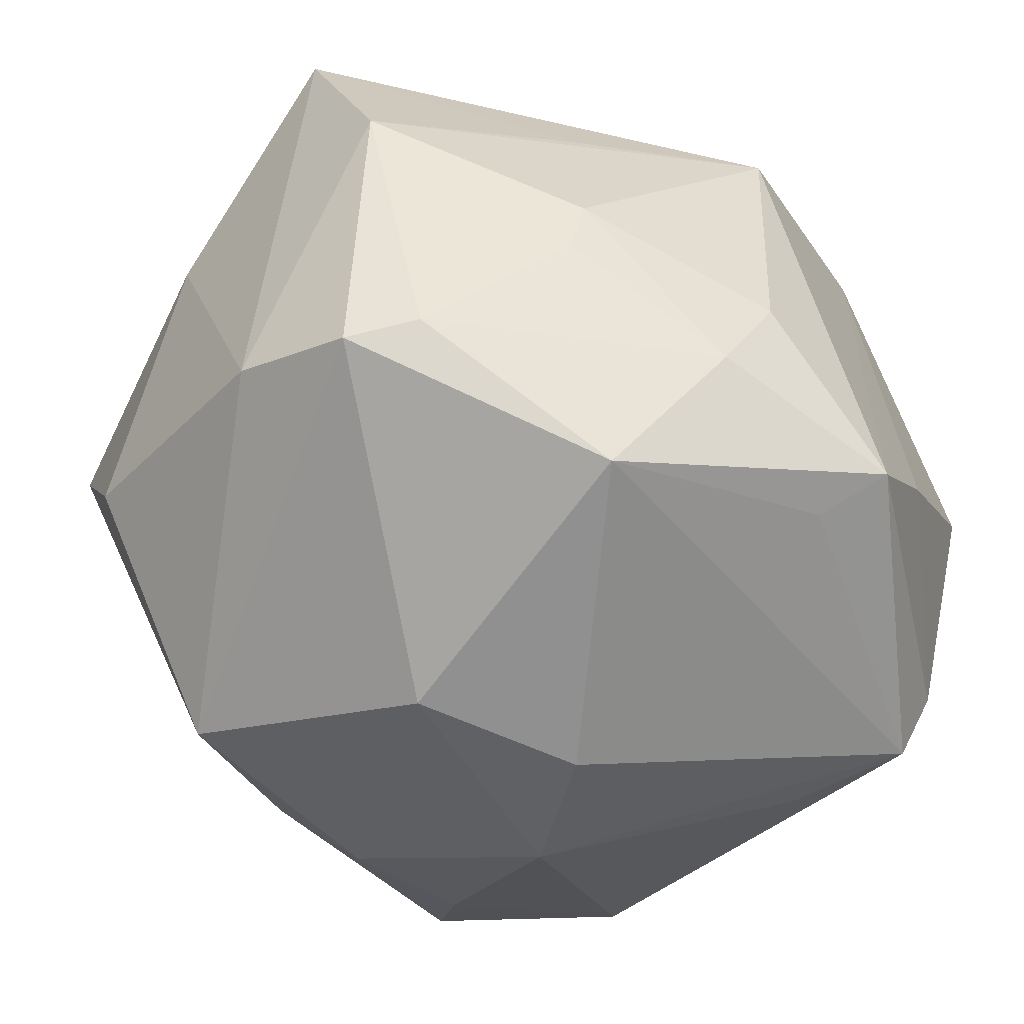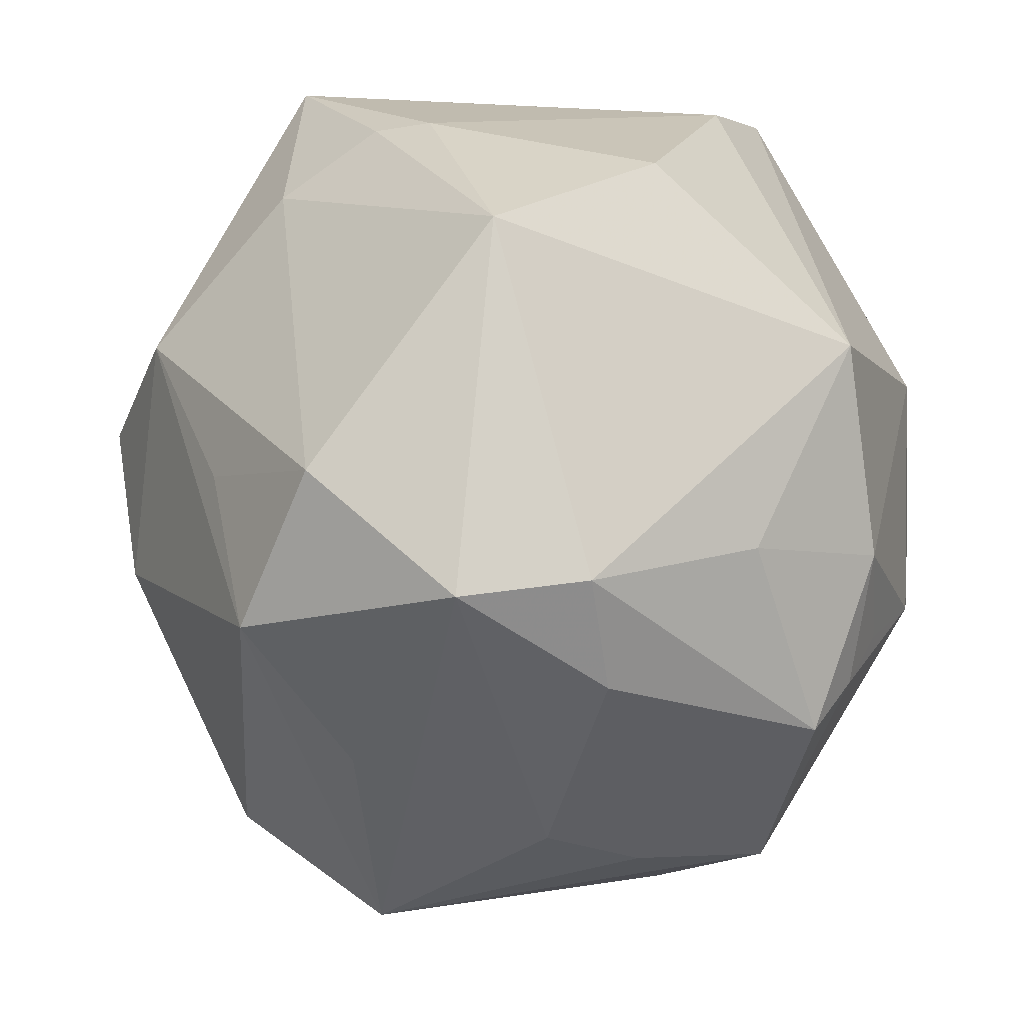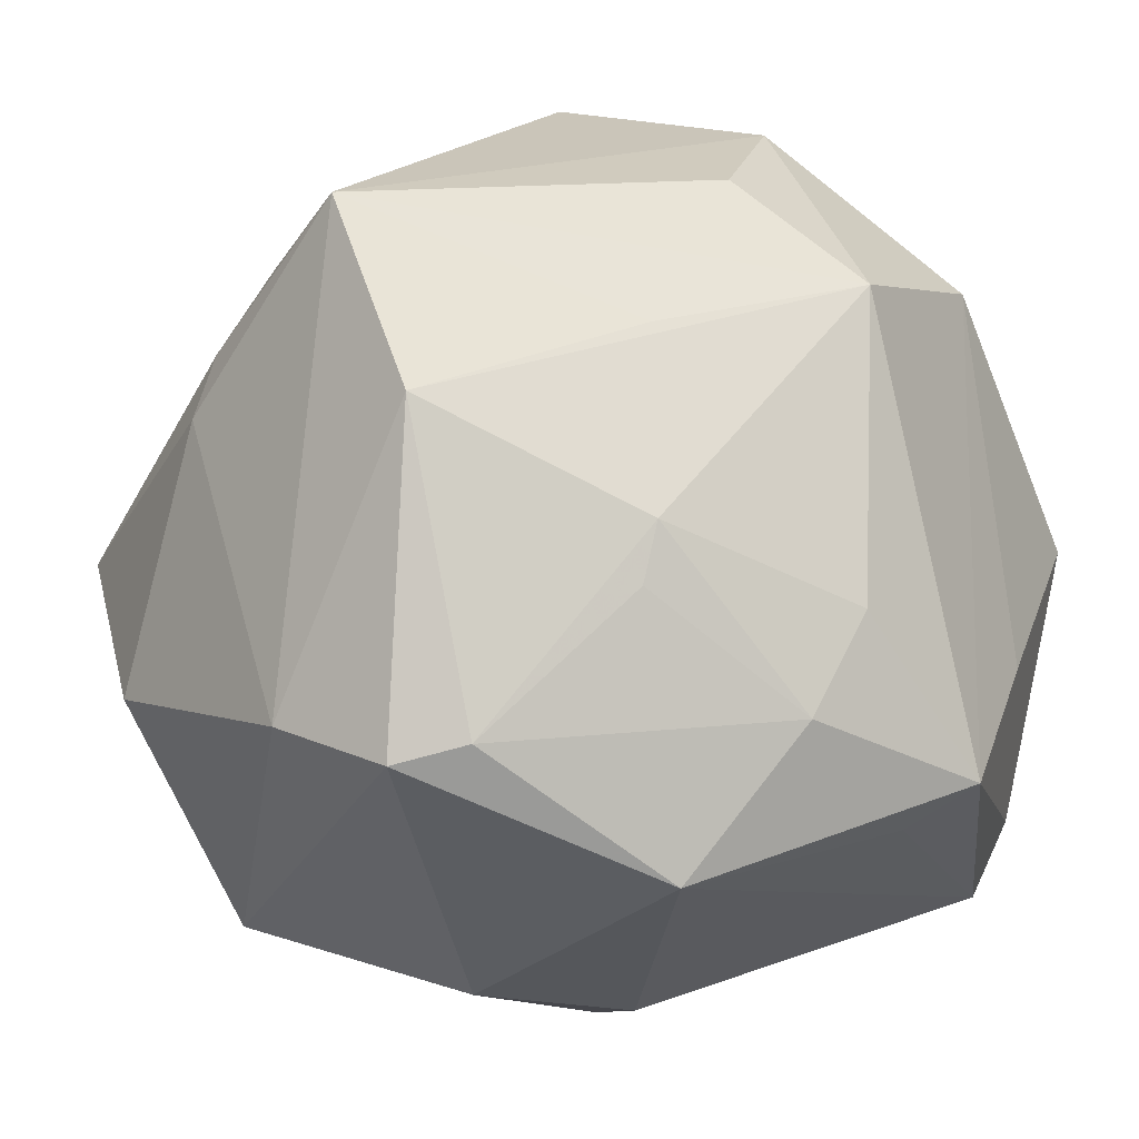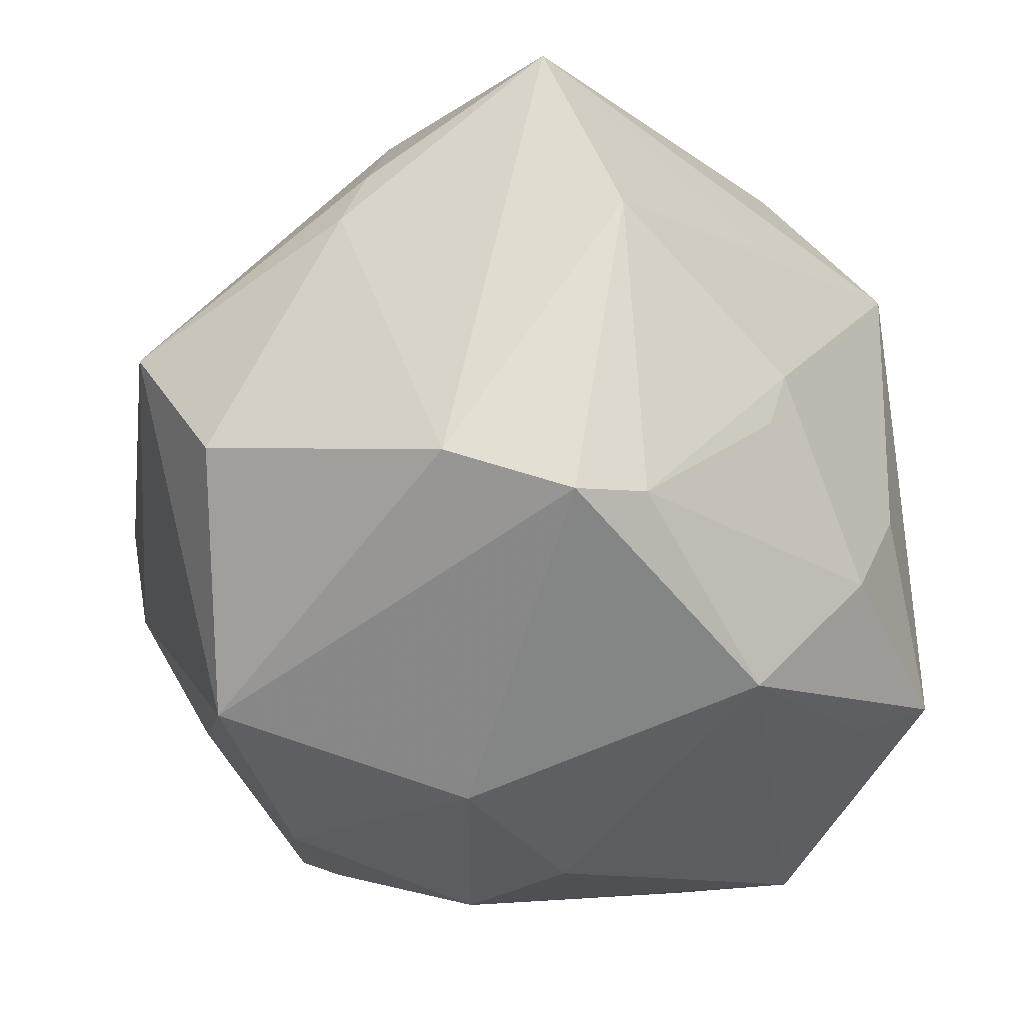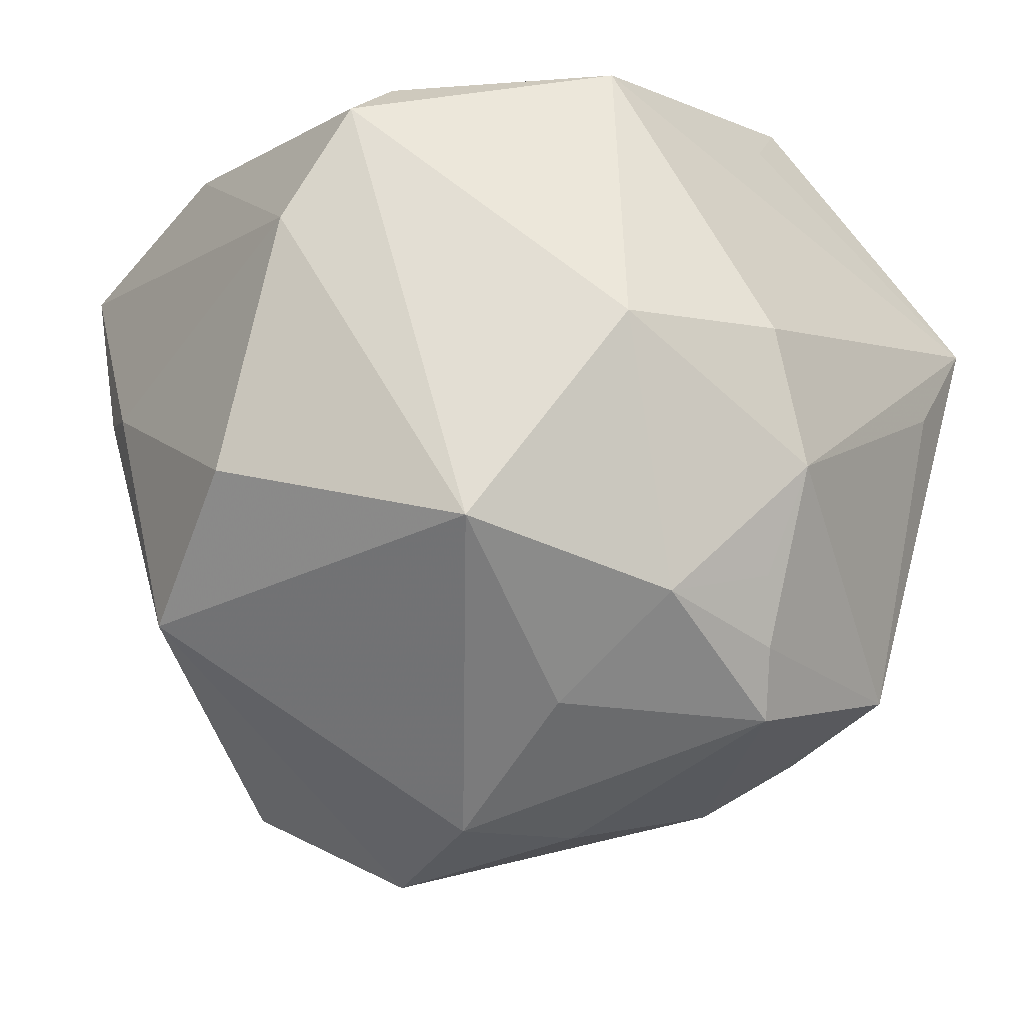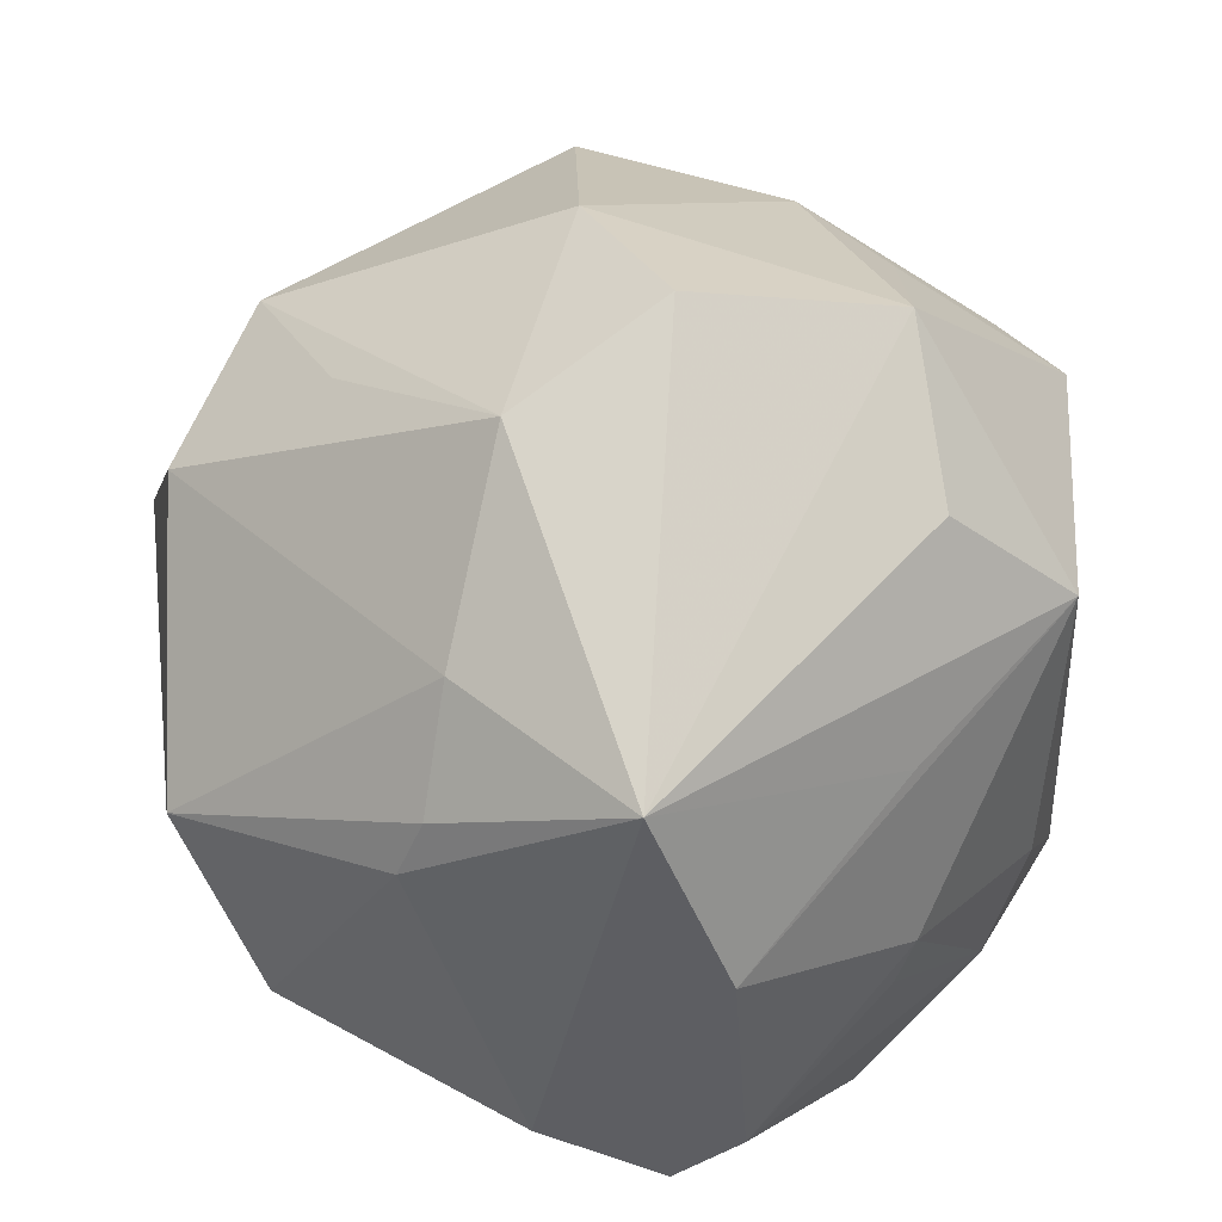
<metadata>
{"format":"obj","ext":"obj","renderer":"f3d","projection":"perspective","resolution":1024,"background":"white","views":[{"elev":-56.4,"azim":-33.6,"up":"+Y"},{"elev":-66.5,"azim":-86.1,"up":"+Z"},{"elev":-17.9,"azim":-34.2,"up":"+Y"},{"elev":-38.0,"azim":-63.1,"up":"+Y"},{"elev":-24.9,"azim":-28.9,"up":"+Z"},{"elev":40.3,"azim":-62.4,"up":"+Y"}]}
</metadata>
<code>
v 0.02951 0.0357 -0.02214
v 0.03206 -0.01252 0.03319
v 0.006523 -0.04576 0.0006075
v -0.008023 0.05024 0.007992
v 0.003884 -0.01335 0.0429
v 0.04524 -0.02362 0.0161
v 0.01409 0.02075 -0.03832
v 0.03339 0.02584 0.02352
v 0.03133 -0.01009 -0.03388
v -0.01825 -0.007586 0.0396
v -0.03738 -0.03061 0.02343
v 0.03962 0.02447 -0.001613
v 0.02851 0.0372 0.003185
v -0.02144 0.02239 -0.03963
v -0.01067 0.007265 -0.05018
v 0.02546 -1.73e-05 -0.03814
v 0.02528 0.03525 0.01535
v -0.01501 0.03436 -0.02423
v -0.00121 -0.02447 0.04047
v -0.04272 -0.02498 0.01116
v 0.02622 0.02774 0.03378
v 0.01553 -0.03166 0.03342
v -0.01739 0.01302 0.03769
v -0.008554 -0.02466 -0.03813
v -0.04578 0.01483 0.002658
v -0.04522 -0.01651 -0.01606
v -0.03151 -0.02877 0.0287
v 0.01157 -0.04353 -0.01373
v 0.03988 0.02029 -0.02906
v 0.01392 -0.03028 -0.038
v -0.04383 0.001154 -0.02714
v 0.04277 -0.03177 0.013
v -0.04697 0.008444 0.0002984
v -0.01875 -0.01373 0.0378
v -0.04508 0.02455 0.02409
v -0.009883 -0.04004 0.03115
v -0.01032 -0.006776 -0.04745
v 0.04046 -0.01248 -0.02293
v -0.002643 -0.03813 -0.0291
v -0.02259 0.0427 -0.001695
v 0.004474 0.01983 0.04426
v 0.01169 -0.03483 -0.03155
v -0.03889 0.02623 0.001348
v 0.02039 -0.02752 0.0396
v 0.009418 -0.03839 -0.02495
v -0.003661 0.03123 -0.03966
v -0.01176 -0.04552 -0.001894
v -0.02594 -0.03639 -0.02492
v -0.04068 0.002932 0.0312
v 0.00363 0.04767 -0.007811
v 0.04844 0.005913 0.02311
v 0.006981 0.04466 0.02486
v -0.005138 0.03252 0.03429
v 0.03374 -0.02434 -0.03046
v 0.03557 -0.03372 0.001861
v 0.002826 -0.007815 -0.04649
f 7 29 15
f 15 46 7
f 7 46 29
f 15 29 16
f 29 51 38
f 38 54 29
f 39 47 48
f 12 51 29
f 4 35 52
f 15 16 56
f 29 54 9
f 9 16 29
f 54 16 9
f 32 55 54
f 54 38 32
f 26 48 20
f 26 31 48
f 14 46 15
f 15 31 14
f 54 55 28
f 3 47 28
f 47 39 28
f 28 32 3
f 55 32 28
f 1 12 29
f 13 12 1
f 29 46 1
f 53 35 41
f 41 52 53
f 53 52 35
f 21 52 41
f 41 44 21
f 36 47 3
f 3 32 36
f 15 56 37
f 37 31 15
f 48 31 37
f 6 38 51
f 6 32 38
f 44 32 6
f 31 26 33
f 20 35 33
f 33 26 20
f 40 35 4
f 54 28 42
f 13 1 50
f 4 52 50
f 50 52 13
f 50 1 46
f 50 40 4
f 46 40 50
f 8 21 51
f 13 21 8
f 51 12 8
f 8 12 13
f 13 52 17
f 17 21 13
f 52 21 17
f 51 21 2
f 2 21 44
f 2 6 51
f 44 6 2
f 22 32 44
f 44 36 22
f 22 36 32
f 31 33 25
f 25 33 35
f 46 14 18
f 18 40 46
f 14 40 18
f 45 28 39
f 39 42 45
f 45 42 28
f 30 37 56
f 54 42 30
f 30 42 39
f 30 16 54
f 30 56 16
f 49 35 20
f 19 36 44
f 19 27 36
f 35 40 43
f 43 25 35
f 31 25 43
f 43 14 31
f 43 40 14
f 48 37 24
f 37 30 24
f 24 39 48
f 24 30 39
f 11 49 20
f 27 49 11
f 20 48 11
f 48 47 11
f 47 36 11
f 36 27 11
f 41 35 23
f 23 49 41
f 35 49 23
f 5 44 41
f 5 19 44
f 10 49 27
f 19 5 10
f 41 49 10
f 10 5 41
f 27 19 34
f 34 10 27
f 19 10 34

</code>
